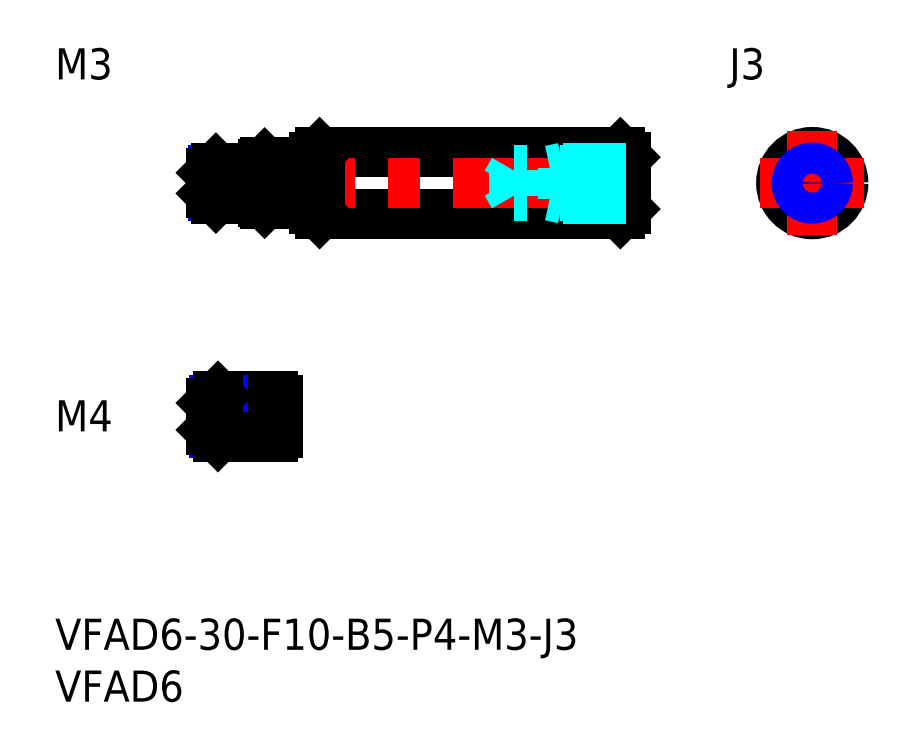
<metadata>
{"format":"dxf","ext":"dxf","renderer":"ezdxf+matplotlib","layout":"modelspace","background":"white","min_lineweight":24,"dpi":150}
</metadata>
<code>
0
SECTION
2
ENTITIES
0
INSERT
8
MSM_CONTINUOUS
2
*U6
10
0
20
0
30
0
0
INSERT
8
MSM_CONTINUOUS
2
*U7
10
0
20
0
30
0
0
INSERT
8
MSM_CONTINUOUS
2
*U8
10
0
20
0
30
0
0
LINE
8
MSM_CENTER
10
13
20
19.5
30
0
11
23.5
21
19.5
31
0
0
LINE
8
MSM_CONTINUOUS
10
21
20
21.5
30
0
11
15.7
21
21.5
31
0
0
LINE
8
MSM_NARROW
10
21
20
21.12
30
0
11
15.32
21
21.12
31
0
0
LINE
8
MSM_NARROW
10
21
20
17.88
30
0
11
15.32
21
17.88
31
0
0
LINE
8
MSM_CONTINUOUS
10
21
20
17.5
30
0
11
15.7
21
17.5
31
0
0
LINE
8
MSM_CONTINUOUS
10
15
20
18.2
30
0
11
15
21
20.8
31
0
0
LINE
8
MSM_CONTINUOUS
10
21
20
21.5
30
0
11
21
21
17.5
31
0
0
LINE
8
MSM_CONTINUOUS
10
15.7
20
21.5
30
0
11
15
21
20.8
31
0
0
LINE
8
MSM_CONTINUOUS
10
15.7
20
17.5
30
0
11
15
21
18.2
31
0
0
LINE
8
MSM_CONTINUOUS
10
15.7
20
21.5
30
0
11
15.7
21
17.5
31
0
0
LINE
8
MSM_CONTINUOUS
10
21.5
20
21.12
30
0
11
21.5
21
17.88
31
0
0
LINE
8
MSM_CONTINUOUS
10
21
20
21.12
30
0
11
21.5
21
21.12
31
0
0
LINE
8
MSM_CONTINUOUS
10
21
20
17.88
30
0
11
21.5
21
17.88
31
0
0
LINE
8
MSM_CONTINUOUS
10
25.5
20
45
30
0
11
54.5
21
45
31
0
0
LINE
8
MSM_CONTINUOUS
10
25.5
20
39
30
0
11
54.5
21
39
31
0
0
LINE
8
MSM_CENTER
10
13
20
42
30
0
11
57
21
42
31
0
0
LINE
8
MSM_CONTINUOUS
10
25.5
20
45
30
0
11
25.5
21
39
31
0
0
LINE
8
MSM_CONTINUOUS
10
25
20
44.5
30
0
11
25.5
21
45
31
0
0
LINE
8
MSM_CONTINUOUS
10
25
20
39.5
30
0
11
25.5
21
39
31
0
0
LINE
8
MSM_CONTINUOUS
10
54.5
20
45
30
0
11
54.5
21
39
31
0
0
LINE
8
MSM_CONTINUOUS
10
55
20
44.5
30
0
11
54.5
21
45
31
0
0
LINE
8
MSM_CONTINUOUS
10
55
20
44.5
30
0
11
55
21
39.5
31
0
0
LINE
8
MSM_CONTINUOUS
10
54.5
20
39
30
0
11
55
21
39.5
31
0
0
CIRCLE
8
MSM_CONTINUOUS
10
73
20
42
30
0
40
3
0
LINE
8
MSM_CENTER
10
73
20
47
30
0
11
73
21
37
31
0
0
LINE
8
MSM_CENTER
10
68
20
42
30
0
11
78
21
42
31
0
0
LINE
8
MSM_CONTINUOUS
10
25
20
44.5
30
0
11
25
21
39.5
31
0
0
LINE
8
MSM_CONTINUOUS
10
24
20
40.1
30
0
11
25
21
40.1
31
0
0
LINE
8
MSM_CONTINUOUS
10
24
20
43.9
30
0
11
25
21
43.9
31
0
0
LINE
8
MSM_CONTINUOUS
10
20.2
20
40
30
0
11
20
21
40.2
31
0
0
LINE
8
MSM_CONTINUOUS
10
24
20
44
30
0
11
24
21
40
31
0
0
LINE
8
MSM_CONTINUOUS
10
20.2
20
44
30
0
11
20.2
21
40
31
0
0
LINE
8
MSM_CONTINUOUS
10
20.2
20
40
30
0
11
24
21
40
31
0
0
LINE
8
MSM_DASHED
10
15.87
20
42
30
0
11
15
21
42.5
31
0
0
LINE
8
MSM_DASHED
10
15.87
20
42
30
0
11
15
21
41.5
31
0
0
LINE
8
MSM_CONTINUOUS
10
20.2
20
44
30
0
11
24
21
44
31
0
0
LINE
8
MSM_CONTINUOUS
10
20.2
20
44
30
0
11
20
21
43.8
31
0
0
LINE
8
MSM_CONTINUOUS
10
20
20
43.8
30
0
11
20
21
40.2
31
0
0
INSERT
8
MSM_CONTINUOUS
2
*U9
10
0
20
0
30
0
0
INSERT
8
MSM_CONTINUOUS
2
*U10
10
0
20
0
30
0
0
LINE
8
MSM_CONTINUOUS
10
19.5
20
43.5
30
0
11
15.5
21
43.5
31
0
0
LINE
8
MSM_NARROW
10
19.5
20
43.23
30
0
11
15.23
21
43.23
31
0
0
LINE
8
MSM_NARROW
10
19.5
20
40.77
30
0
11
15.23
21
40.77
31
0
0
LINE
8
MSM_CONTINUOUS
10
19.5
20
40.5
30
0
11
15.5
21
40.5
31
0
0
LINE
8
MSM_CONTINUOUS
10
15
20
41
30
0
11
15
21
43
31
0
0
LINE
8
MSM_CONTINUOUS
10
19.5
20
43.5
30
0
11
19.5
21
40.5
31
0
0
LINE
8
MSM_CONTINUOUS
10
15.5
20
43.5
30
0
11
15
21
43
31
0
0
LINE
8
MSM_CONTINUOUS
10
15.5
20
40.5
30
0
11
15
21
41
31
0
0
LINE
8
MSM_CONTINUOUS
10
15.5
20
43.5
30
0
11
15.5
21
40.5
31
0
0
LINE
8
MSM_CONTINUOUS
10
19.5
20
43.23
30
0
11
20
21
43.23
31
0
0
LINE
8
MSM_CONTINUOUS
10
19.5
20
40.77
30
0
11
20
21
40.77
31
0
0
LINE
8
MSM_DASHED
10
55
20
43.5
30
0
11
49
21
43.5
31
0
0
LINE
8
MSM_DASHED
10
55
20
43.23
30
0
11
44.21
21
43.23
31
0
0
LINE
8
MSM_DASHED
10
55
20
40.77
30
0
11
44.21
21
40.77
31
0
0
LINE
8
MSM_DASHED
10
55
20
40.5
30
0
11
49
21
40.5
31
0
0
LINE
8
MSM_DASHED
10
49
20
43.5
30
0
11
47.75
21
43.23
31
0
0
LINE
8
MSM_DASHED
10
44.21
20
40.77
30
0
11
44.21
21
43.23
31
0
0
LINE
8
MSM_DASHED
10
44.21
20
40.77
30
0
11
43.5
21
42
31
0
0
LINE
8
MSM_DASHED
10
44.21
20
43.23
30
0
11
43.5
21
42
31
0
0
LINE
8
MSM_DASHED
10
49
20
40.5
30
0
11
47.75
21
40.77
31
0
0
LINE
8
MSM_DASHED
10
49
20
40.5
30
0
11
49
21
43.5
31
0
0
CIRCLE
8
MSM_CONTINUOUS
10
73
20
42
30
0
40
1.23
0
CIRCLE
8
MSM_NARROW
10
73
20
42
30
0
40
1.5
0
ENDSEC
0
EOF

</code>
